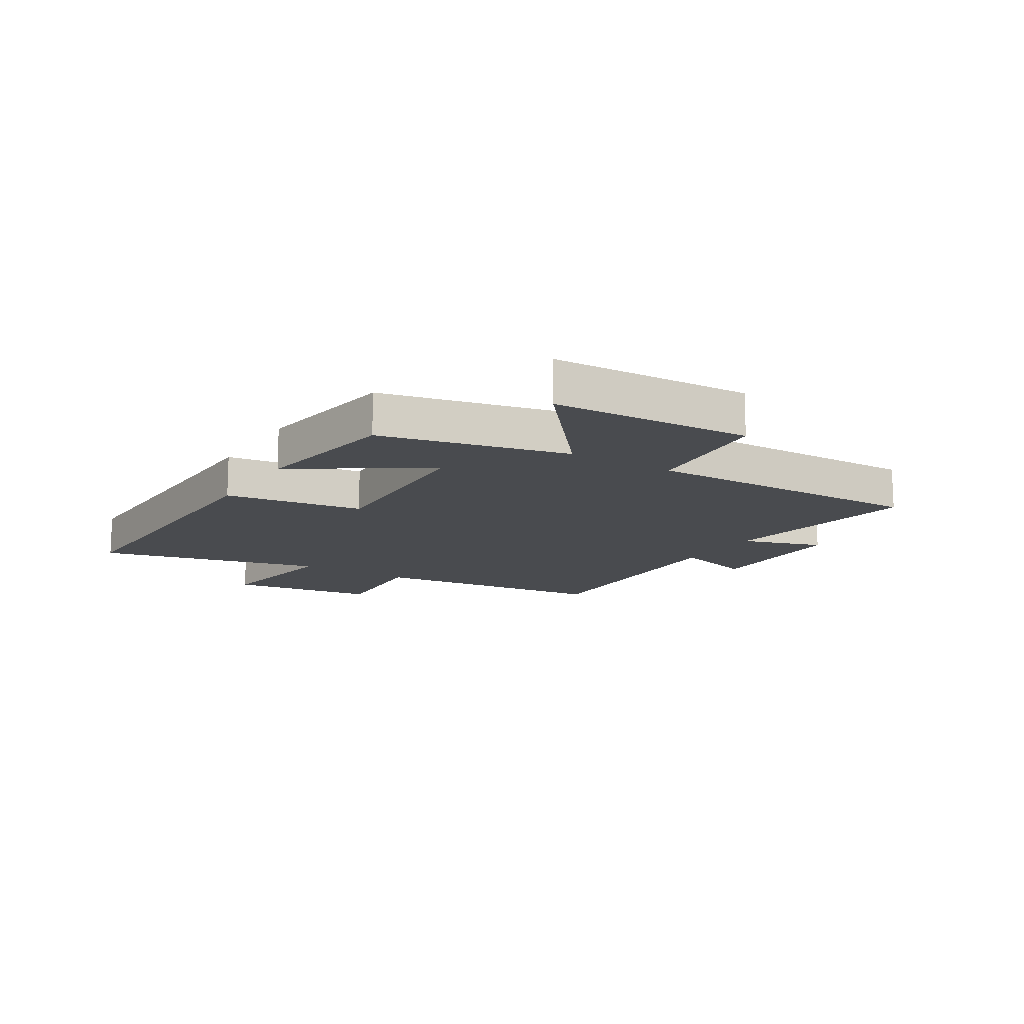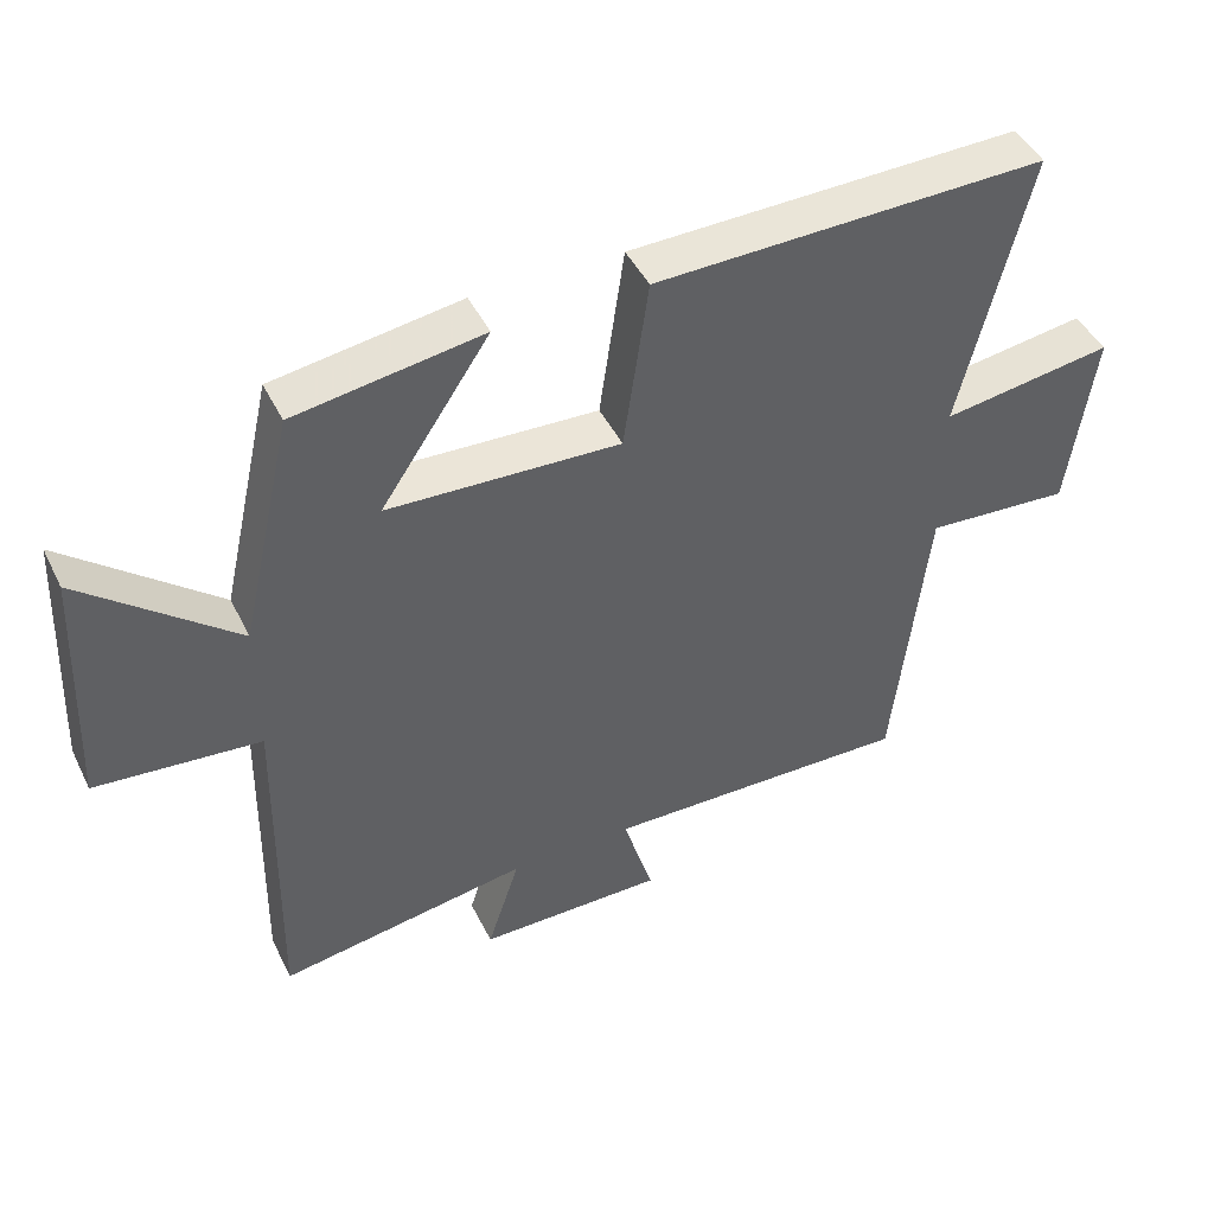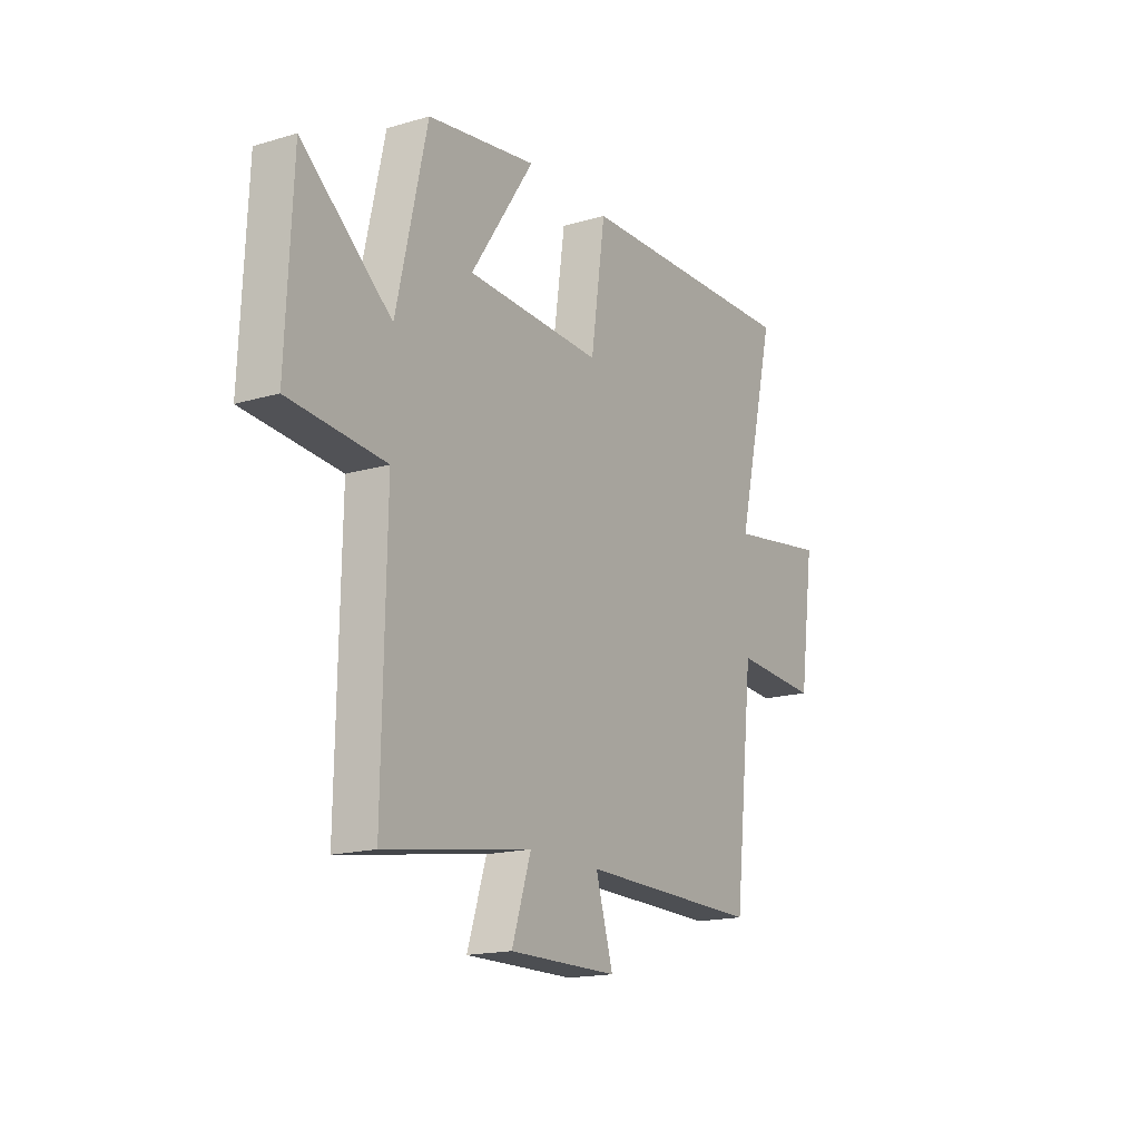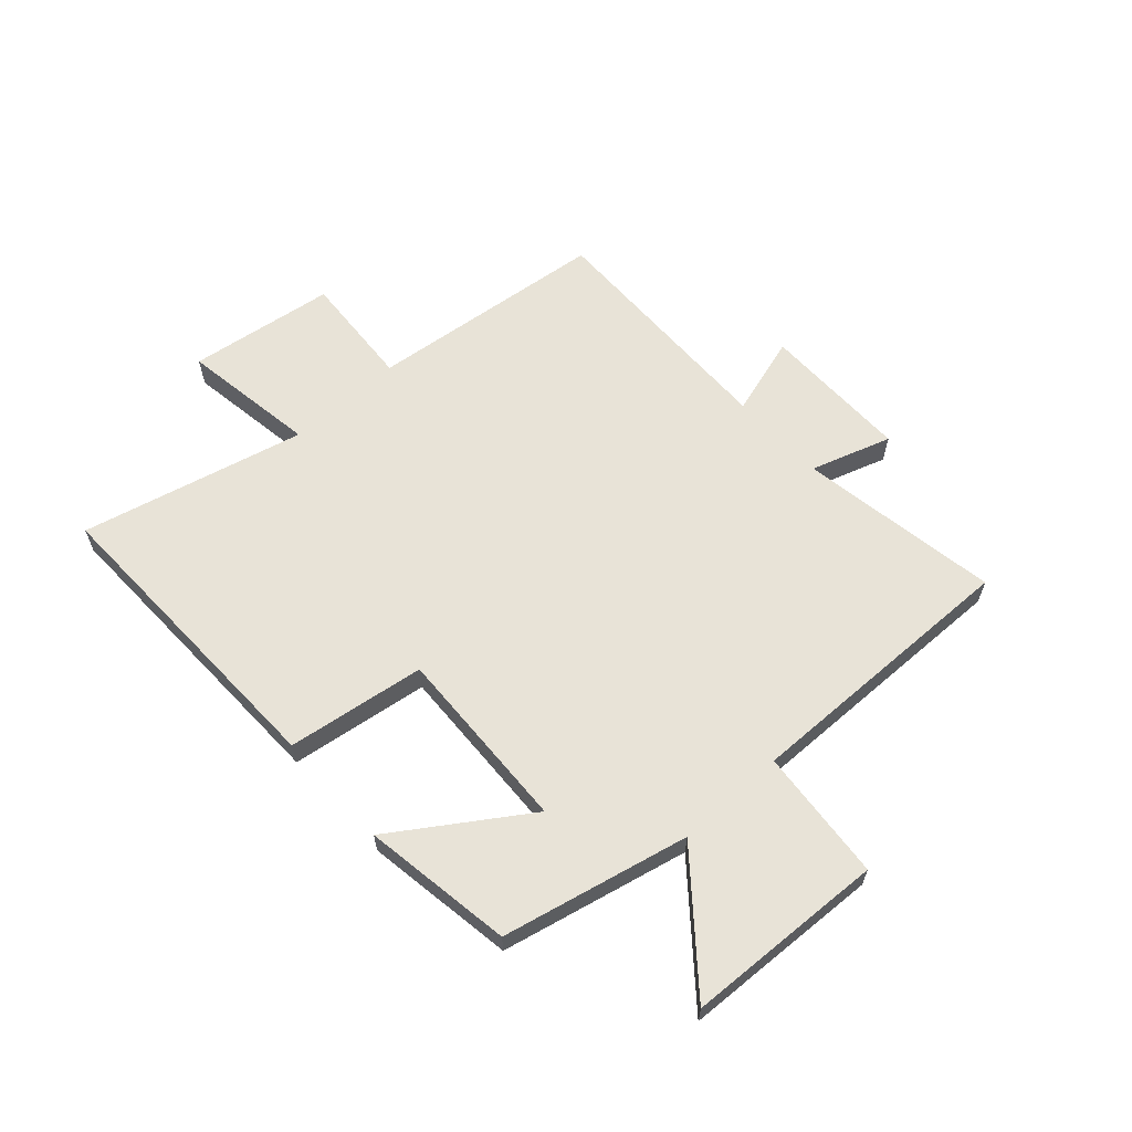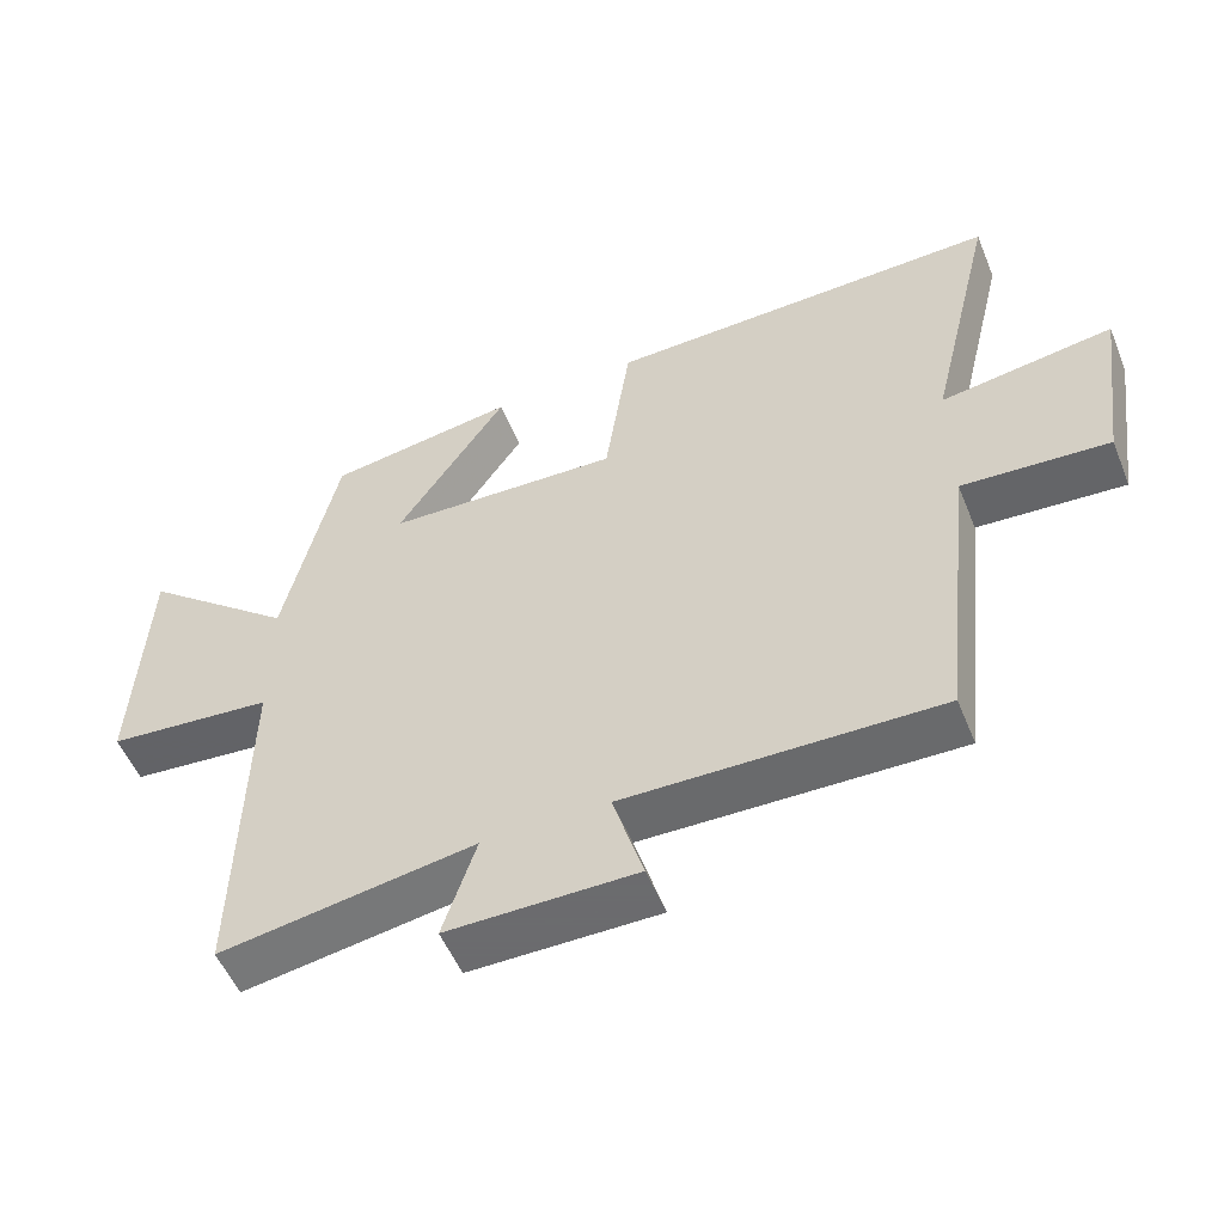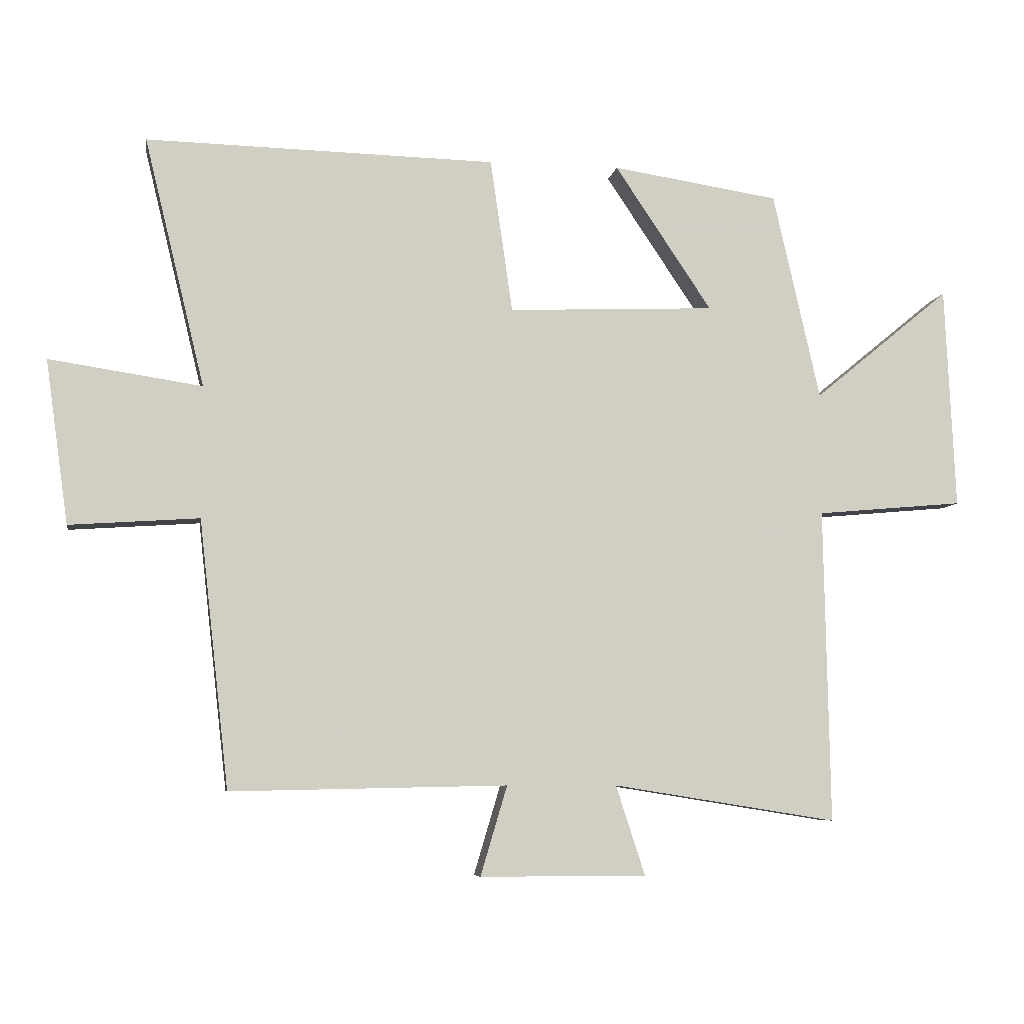
<metadata>
{"format":"obj","ext":"obj","renderer":"f3d","projection":"perspective","resolution":1024,"background":"white","views":[{"elev":-13.9,"azim":58.2,"up":"+Y"},{"elev":45.3,"azim":154.8,"up":"+Z"},{"elev":-16.8,"azim":120.8,"up":"+Z"},{"elev":61.9,"azim":47.8,"up":"+Y"},{"elev":-53.5,"azim":-157.9,"up":"+Z"},{"elev":-6.8,"azim":-9.3,"up":"+Z"}]}
</metadata>
<code>
v 0.426 0.07 0.46
v 0.5 0.07 0.133
v 0.715 0.07 0.31
v 0.731 0.07 -0.04
v 0.5 0.07 -0.061
v 0.509 0.07 -0.556
v 0.156 0.07 -0.5
v 0.202 0.07 -0.641
v -0.06 0.07 -0.641
v -0.018 0.07 -0.5
v -0.453 0.07 -0.509
v -0.5 0.07 -0.088
v -0.704 0.07 -0.102
v -0.74 0.07 0.156
v -0.5 0.07 0.12
v -0.595 0.07 0.512
v -0.045 0.07 0.5
v -0.01 0.07 0.258
v 0.316 0.07 0.272
v 0.163 0.07 0.5
v 0.426 0 0.46
v 0.5 0 0.133
v 0.715 0 0.31
v 0.731 0 -0.04
v 0.5 0 -0.061
v 0.509 0 -0.556
v 0.156 0 -0.5
v 0.202 0 -0.641
v -0.06 0 -0.641
v -0.018 0 -0.5
v -0.453 0 -0.509
v -0.5 0 -0.088
v -0.704 0 -0.102
v -0.74 0 0.156
v -0.5 0 0.12
v -0.595 0 0.512
v -0.045 0 0.5
v -0.01 0 0.258
v 0.316 0 0.272
v 0.163 0 0.5
f 19 20 1 2
f 18 19 2
f 15 16 17 18
f 15 18 2
f 12 13 14 15
f 10 11 12 15
f 10 15 2
f 7 8 9 10
f 7 10 2 3
f 5 6 7
f 5 7 3
f 3 4 5
f 22 21 40 39
f 22 39 38
f 38 37 36 35
f 22 38 35
f 35 34 33 32
f 35 32 31 30
f 22 35 30
f 30 29 28 27
f 23 22 30 27
f 27 26 25
f 23 27 25
f 25 24 23
f 1 21 22 2
f 2 22 23 3
f 3 23 24 4
f 4 24 25 5
f 5 25 26 6
f 6 26 27 7
f 7 27 28 8
f 8 28 29 9
f 9 29 30 10
f 10 30 31 11
f 11 31 32 12
f 12 32 33 13
f 13 33 34 14
f 14 34 35 15
f 15 35 36 16
f 16 36 37 17
f 17 37 38 18
f 18 38 39 19
f 19 39 40 20
f 20 40 21 1

</code>
